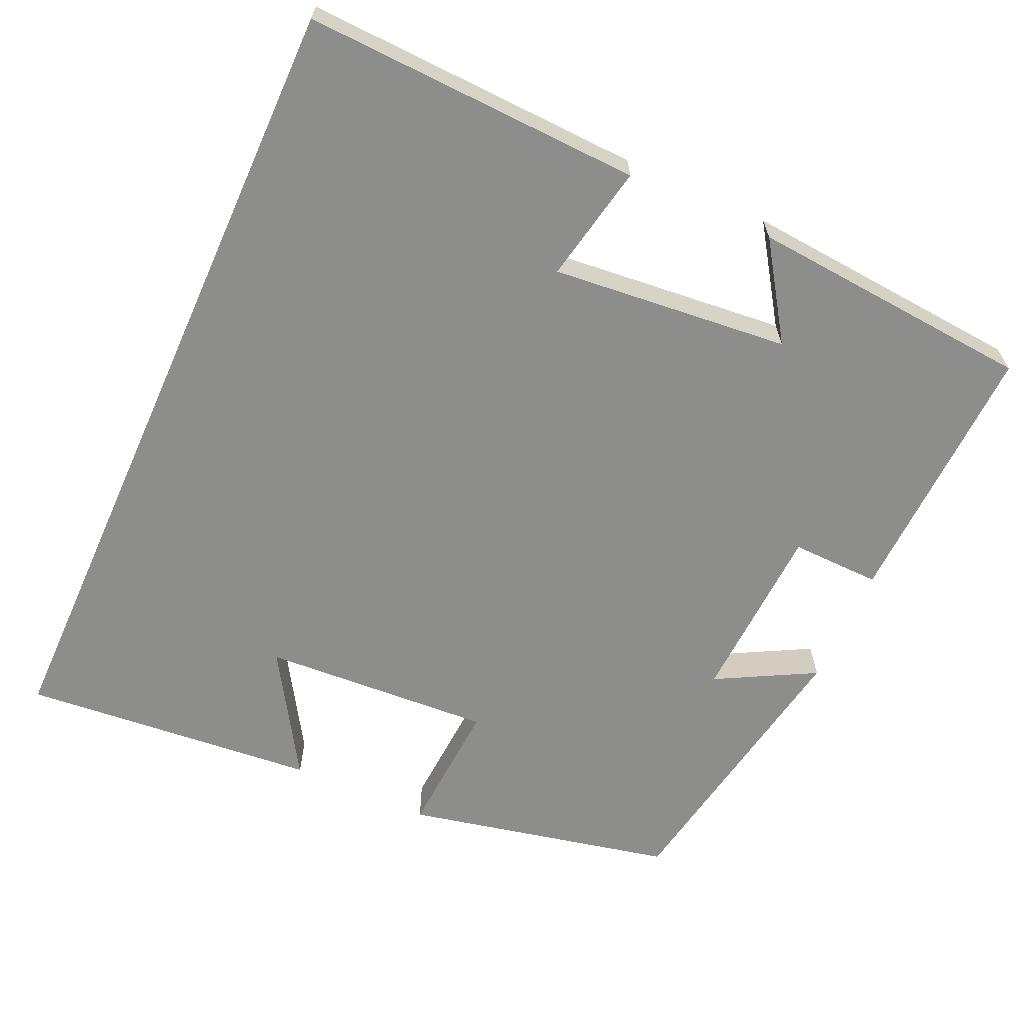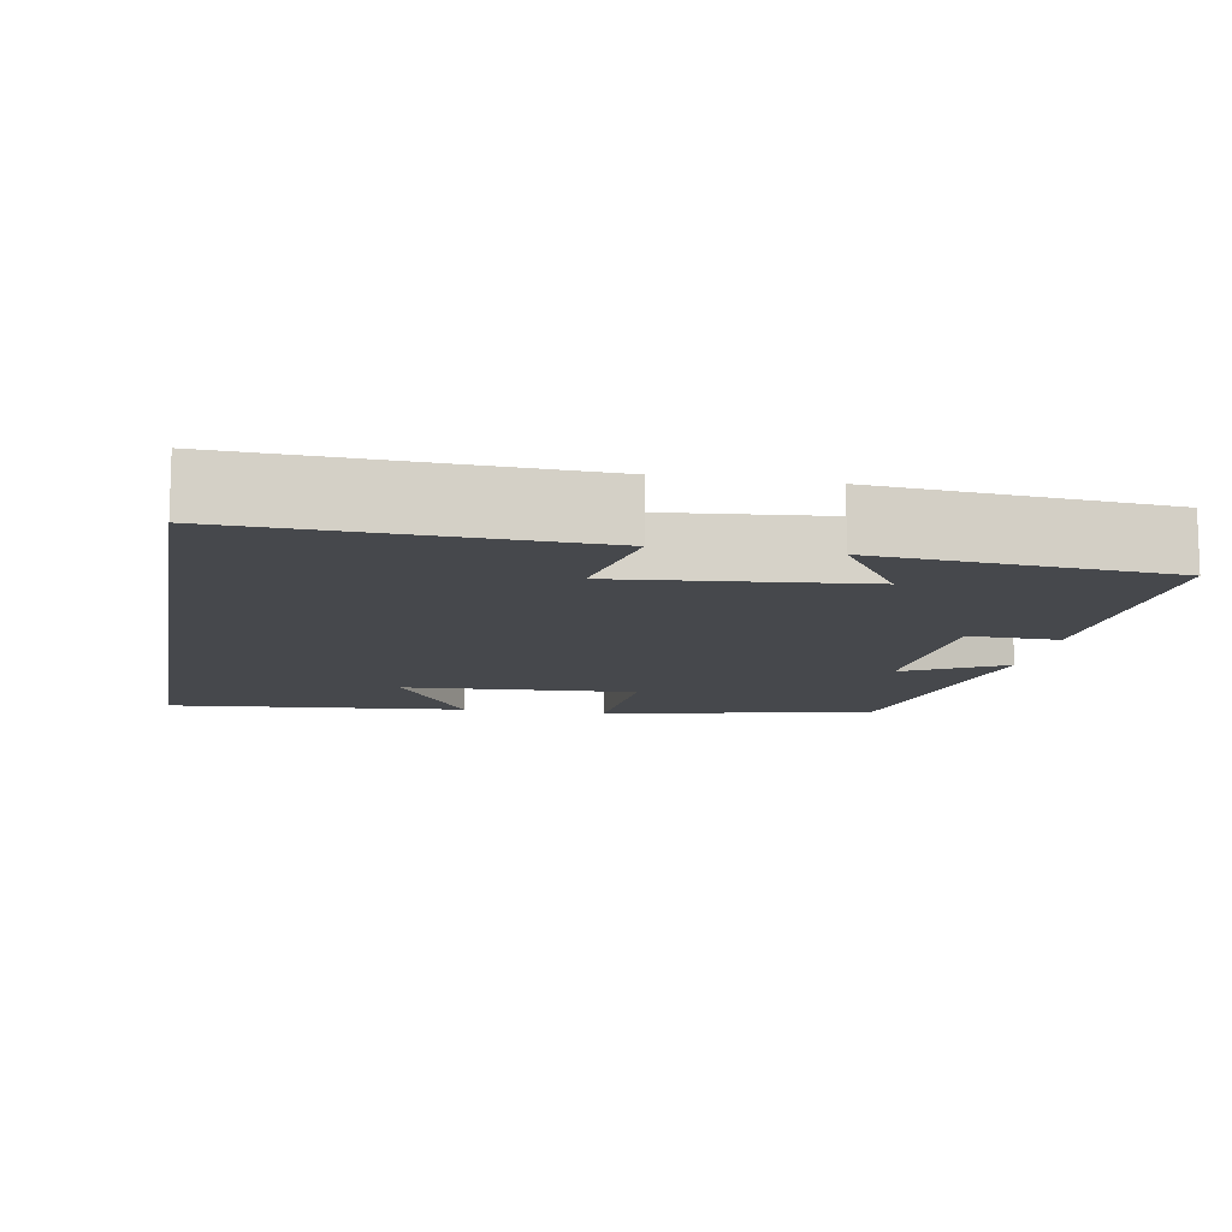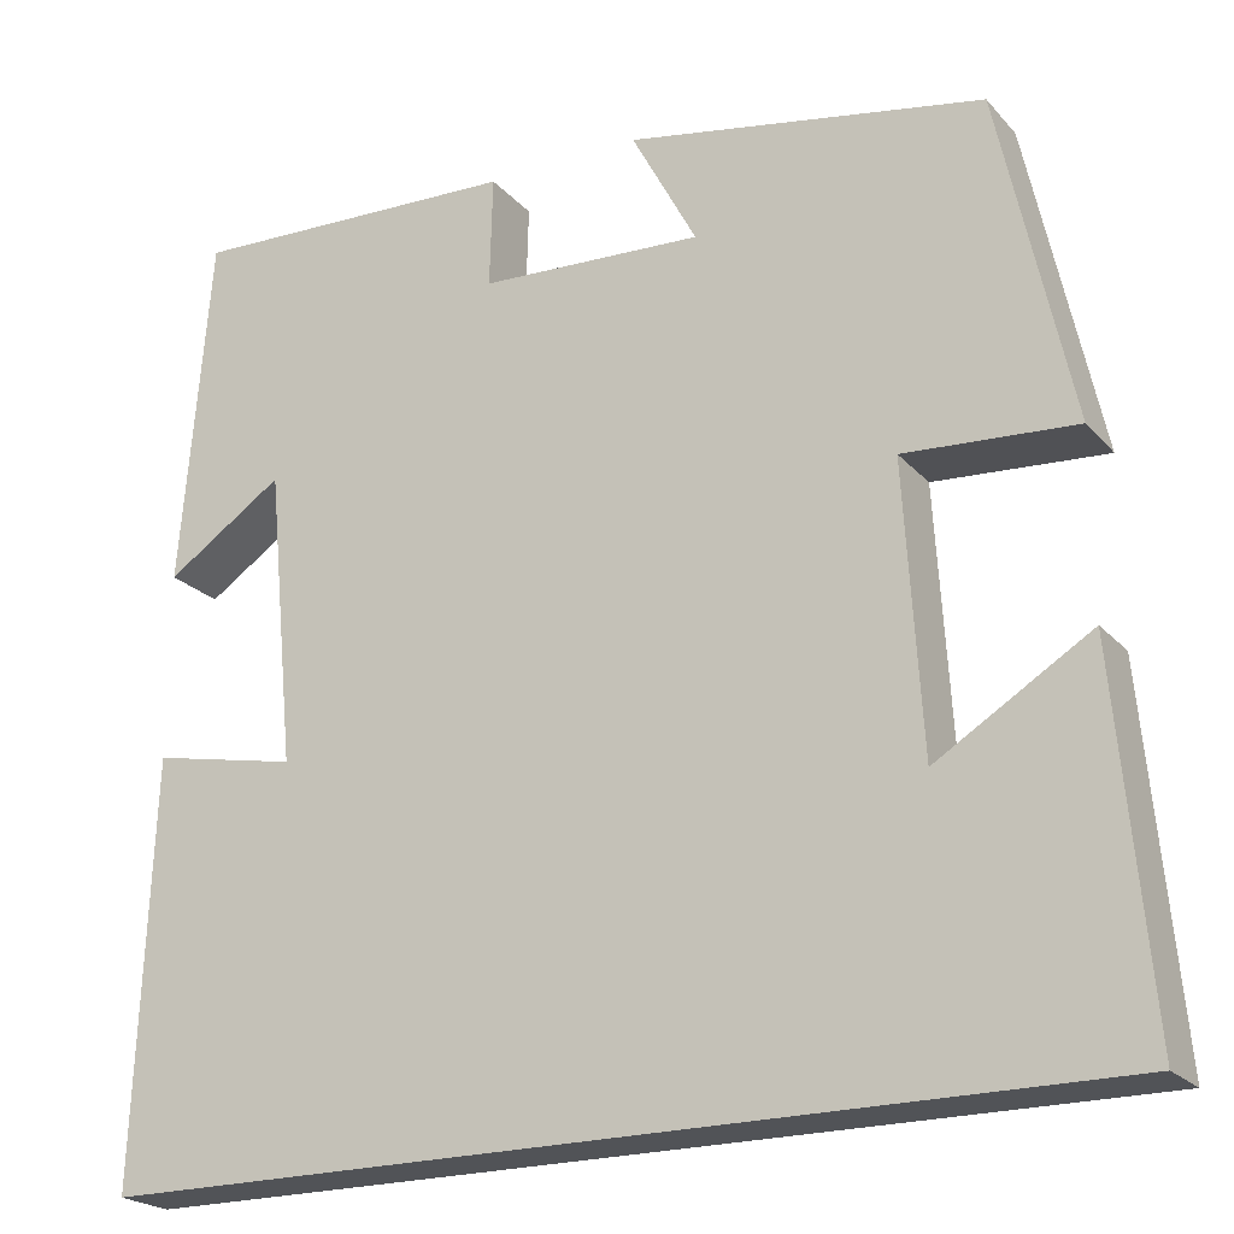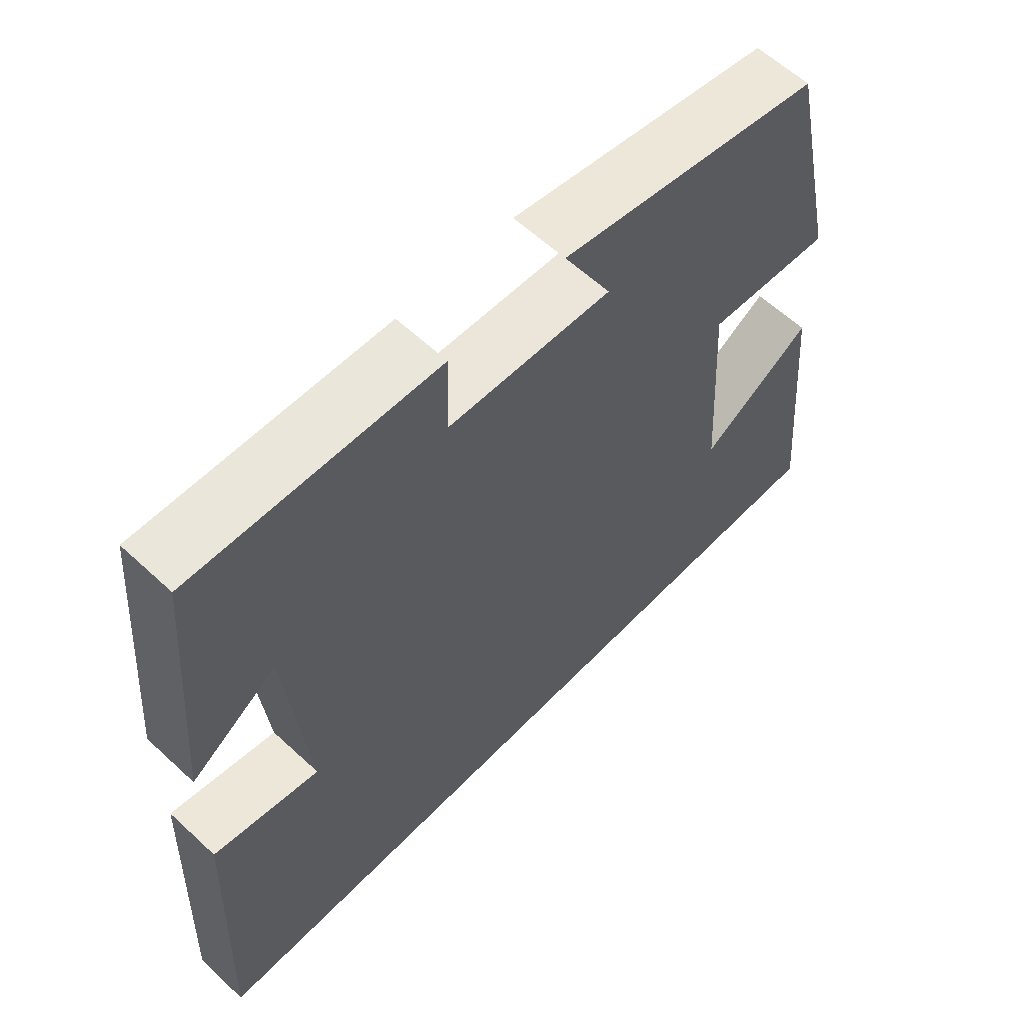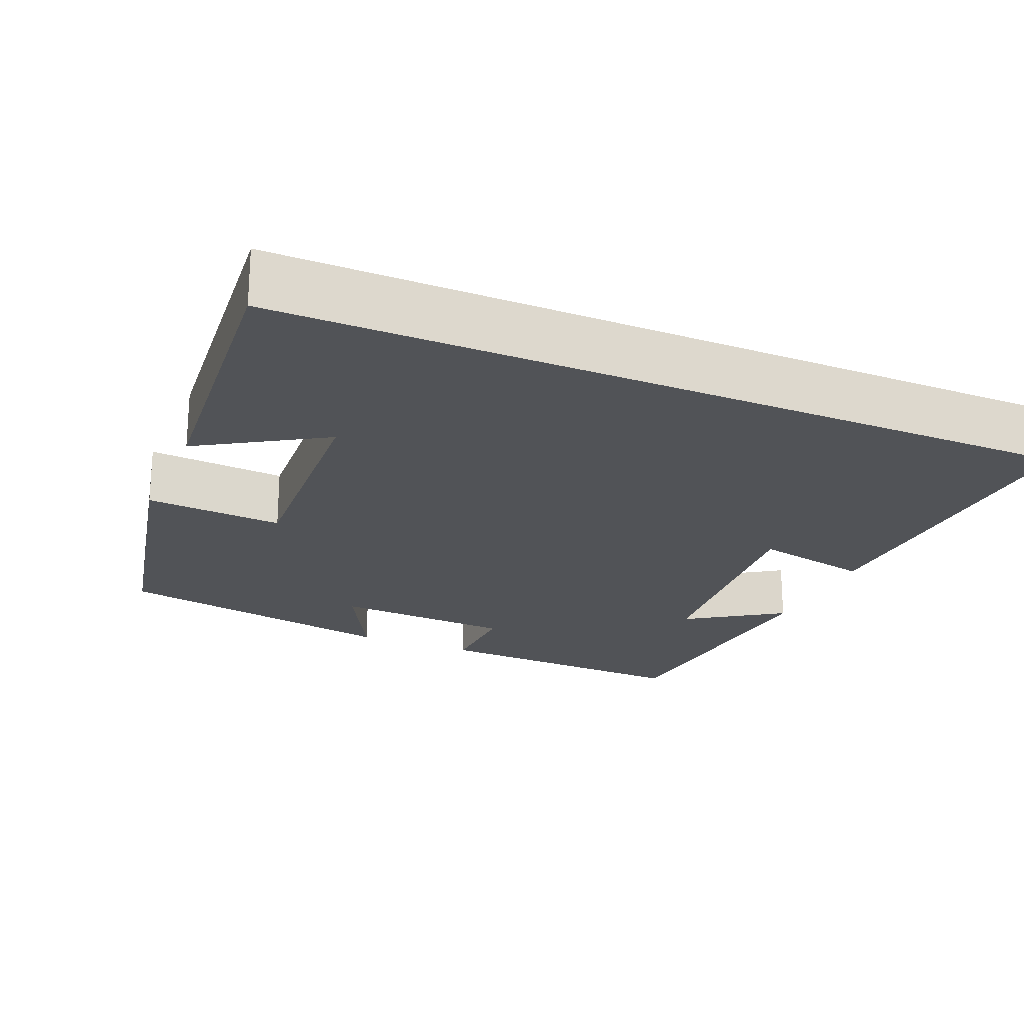
<metadata>
{"format":"obj","ext":"obj","renderer":"f3d","projection":"perspective","resolution":1024,"background":"white","views":[{"elev":-64.4,"azim":-114.2,"up":"+Y"},{"elev":-11.3,"azim":-100.2,"up":"+Y"},{"elev":-22.0,"azim":29.7,"up":"+Z"},{"elev":60.4,"azim":-46.5,"up":"+Z"},{"elev":-22.2,"azim":156.8,"up":"+Y"}]}
</metadata>
<code>
v 0.535 0.07 -0.5
v -0.518 0.07 -0.5
v -0.5 0.07 -0.057
v -0.346 0.07 -0.088
v -0.376 0.07 0.224
v -0.5 0.07 0.141
v -0.469 0.07 0.514
v -0.117 0.07 0.5
v -0.12 0.07 0.383
v 0.116 0.07 0.371
v 0.047 0.07 0.5
v 0.424 0.07 0.431
v 0.5 0.07 0.079
v 0.32 0.07 0.091
v 0.338 0.07 -0.211
v 0.5 0.07 -0.111
v 0.535 0 -0.5
v -0.518 0 -0.5
v -0.5 0 -0.057
v -0.346 0 -0.088
v -0.376 0 0.224
v -0.5 0 0.141
v -0.469 0 0.514
v -0.117 0 0.5
v -0.12 0 0.383
v 0.116 0 0.371
v 0.047 0 0.5
v 0.424 0 0.431
v 0.5 0 0.079
v 0.32 0 0.091
v 0.338 0 -0.211
v 0.5 0 -0.111
f 15 16 1
f 11 12 13 14
f 10 11 14
f 9 10 14 15
f 7 8 9
f 5 6 7
f 5 7 9 15
f 1 2 3 4
f 1 4 5 15
f 17 32 31
f 30 29 28 27
f 30 27 26
f 31 30 26 25
f 25 24 23
f 23 22 21
f 31 25 23 21
f 20 19 18 17
f 31 21 20 17
f 1 17 18 2
f 2 18 19 3
f 3 19 20 4
f 4 20 21 5
f 5 21 22 6
f 6 22 23 7
f 7 23 24 8
f 8 24 25 9
f 9 25 26 10
f 10 26 27 11
f 11 27 28 12
f 12 28 29 13
f 13 29 30 14
f 14 30 31 15
f 15 31 32 16
f 16 32 17 1

</code>
